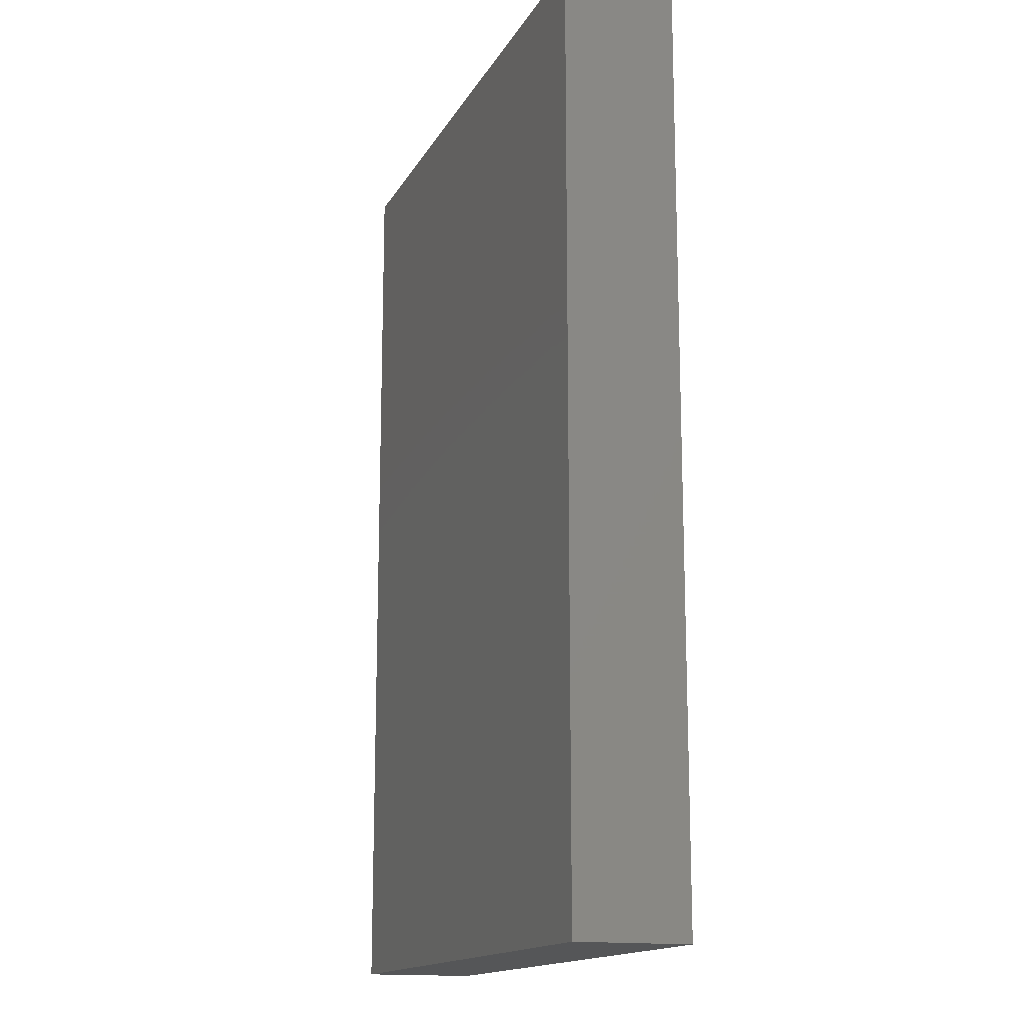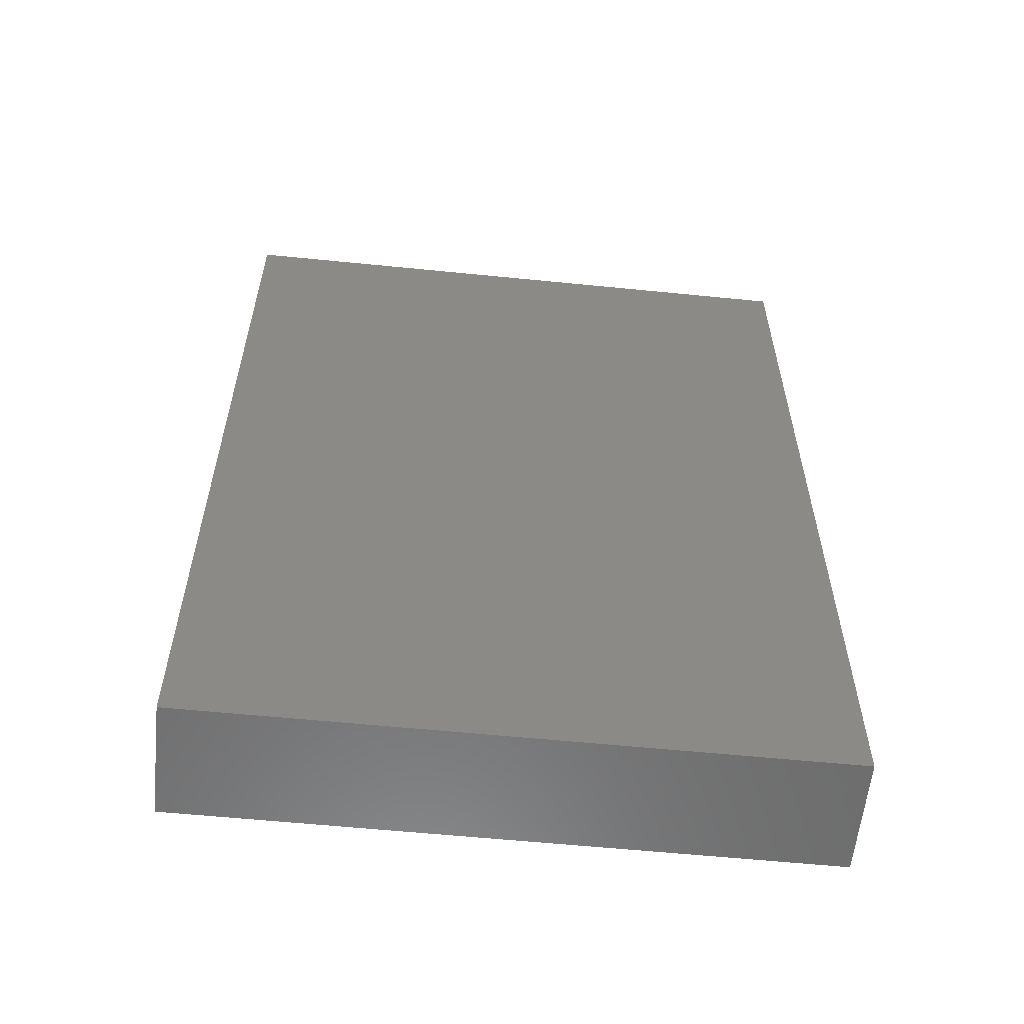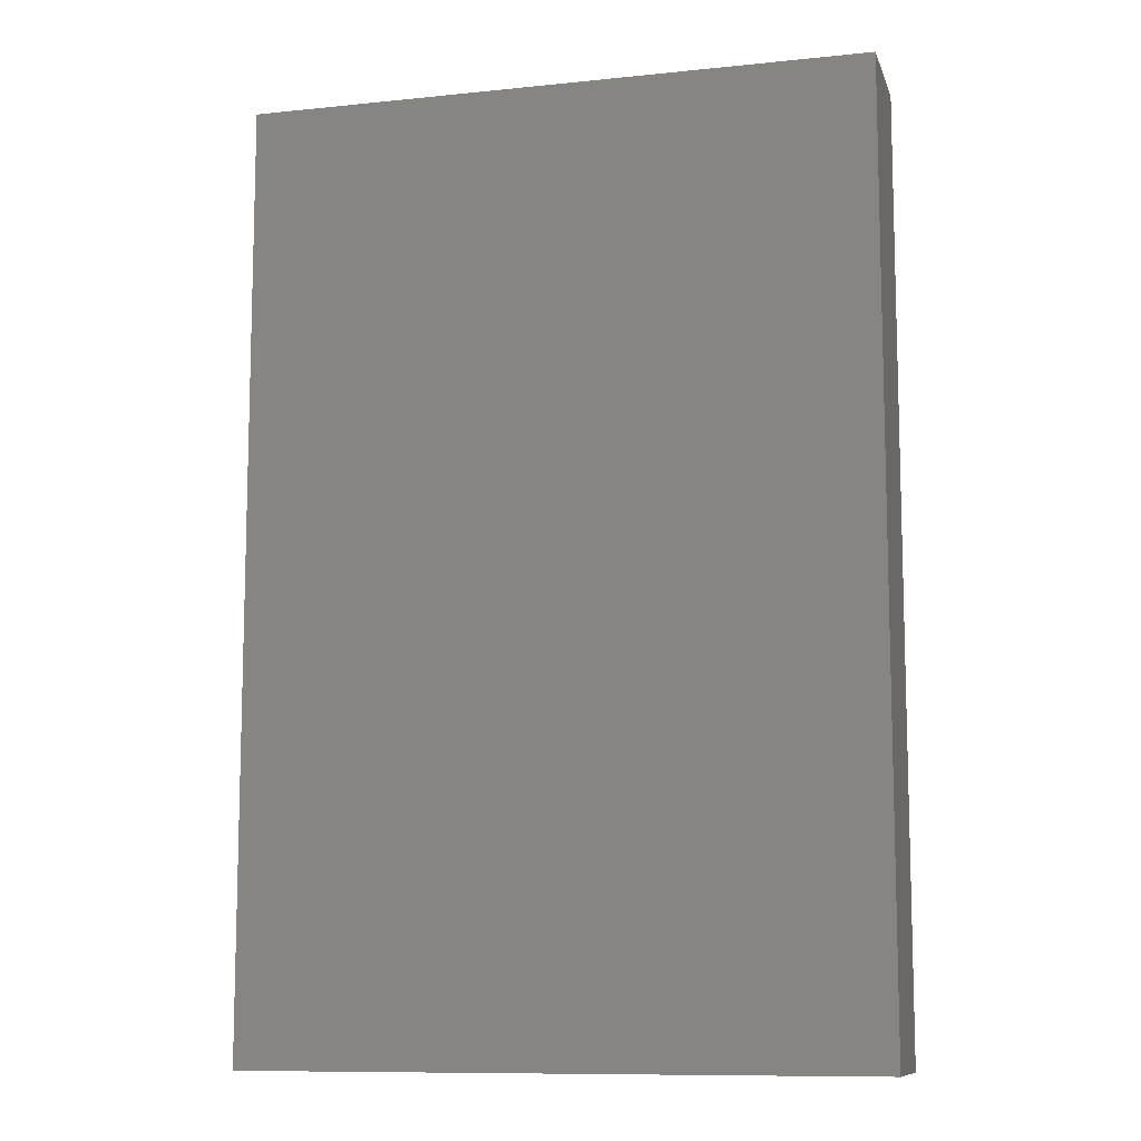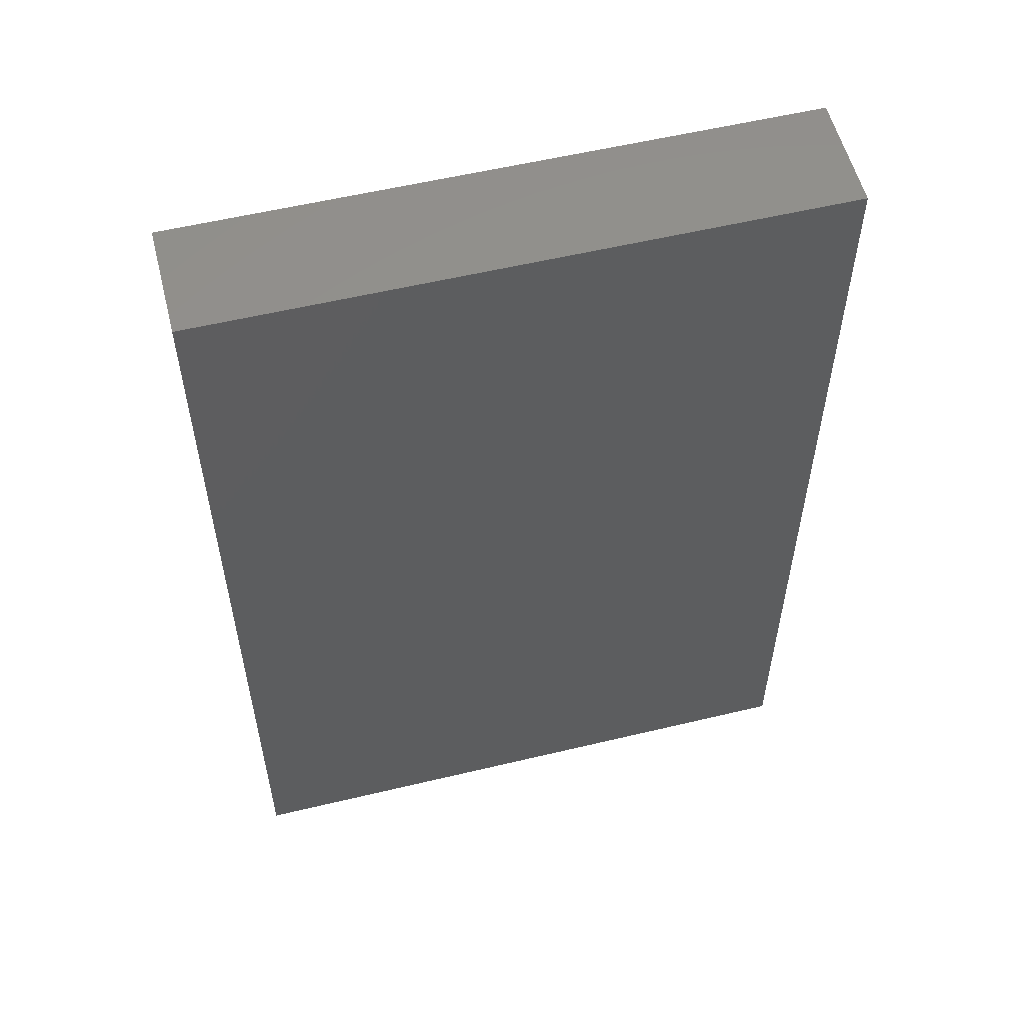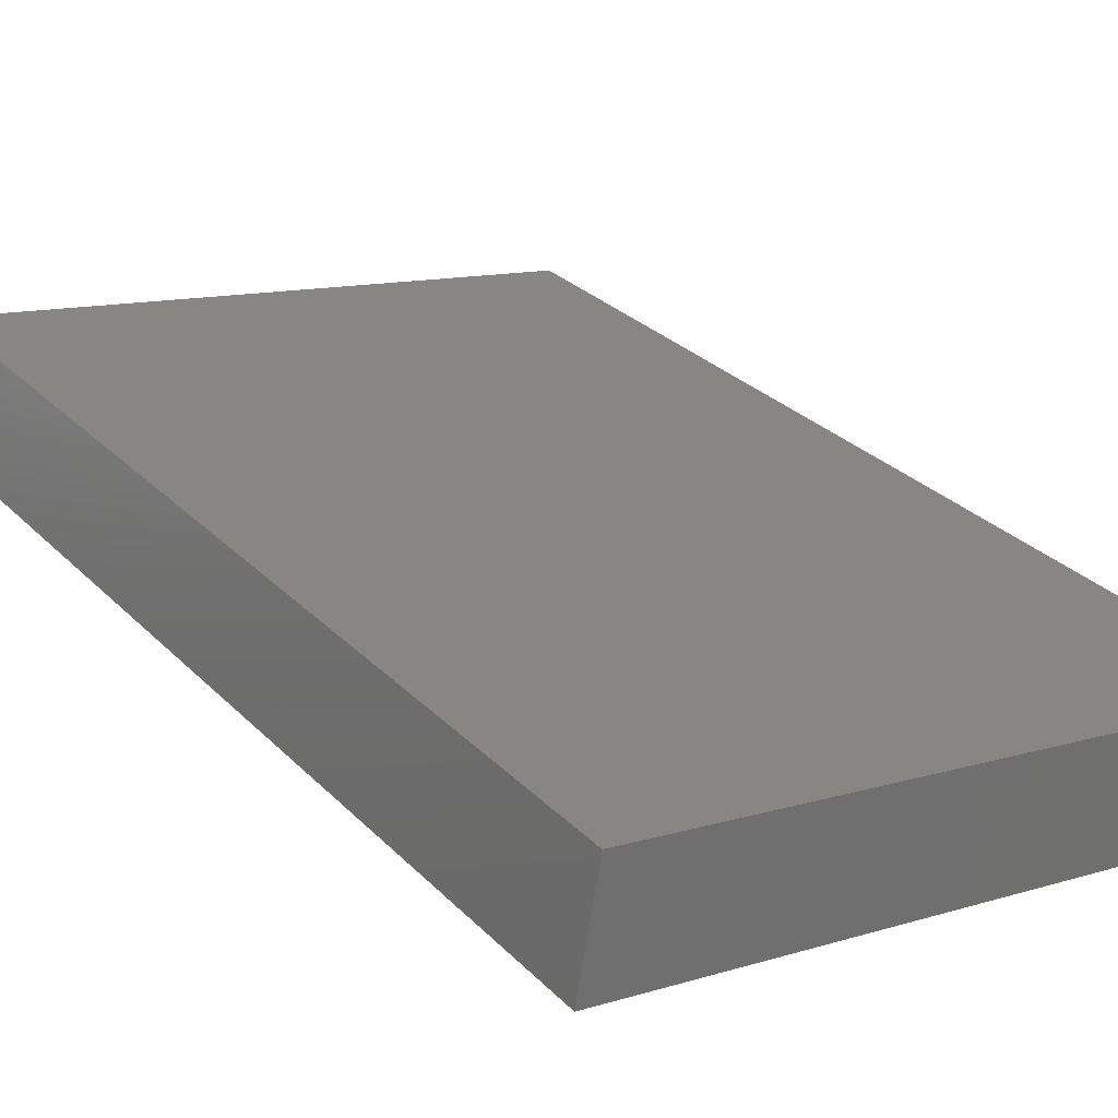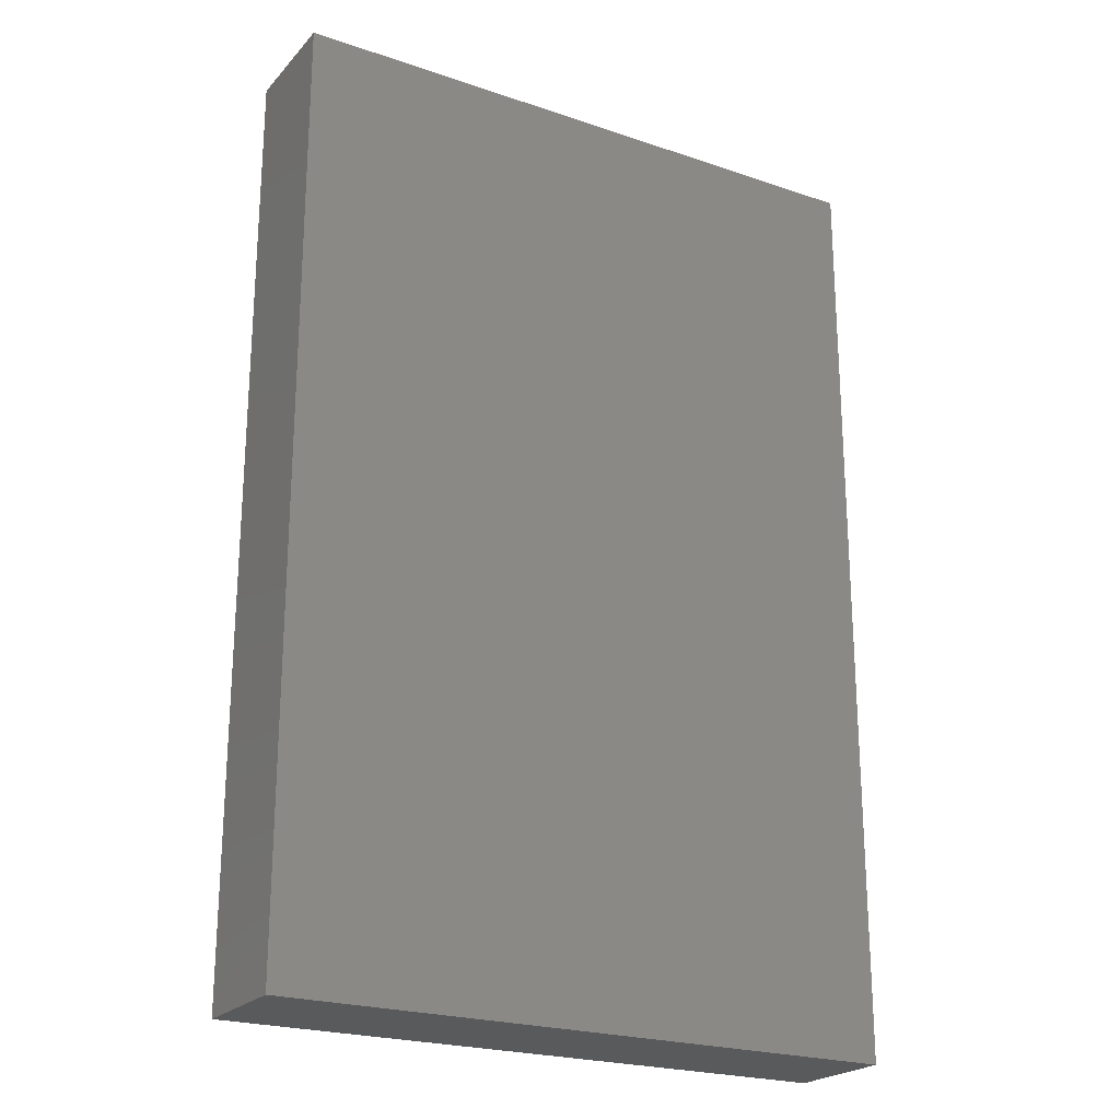
<metadata>
{"format":"stl","ext":"stl","renderer":"f3d","projection":"perspective","resolution":1024,"background":"white","views":[{"elev":-15.2,"azim":60.1,"up":"+Y"},{"elev":-58.9,"azim":-15.9,"up":"+Y"},{"elev":-10.2,"azim":-175.2,"up":"+Y"},{"elev":56.2,"azim":155.9,"up":"+Y"},{"elev":29.1,"azim":145.1,"up":"+Z"},{"elev":-22.7,"azim":-40.3,"up":"+Y"}]}
</metadata>
<code>
# stl→obj: 8 verts, 12 faces
v 0.5282 0.119 0.3949
v 0.3838 0.119 0.3694
v 0.5235 0.119 0.4215
v 0.3791 0.119 0.396
v 0.3838 -0.1025 0.3694
v 0.3791 -0.1025 0.396
v 0.5282 -0.1025 0.3949
v 0.5235 -0.1025 0.4215
f 1 2 3
f 3 2 4
f 5 6 2
f 2 6 4
f 7 1 8
f 8 1 3
f 5 2 7
f 7 2 1
f 7 8 5
f 5 8 6
f 4 6 3
f 3 6 8

</code>
